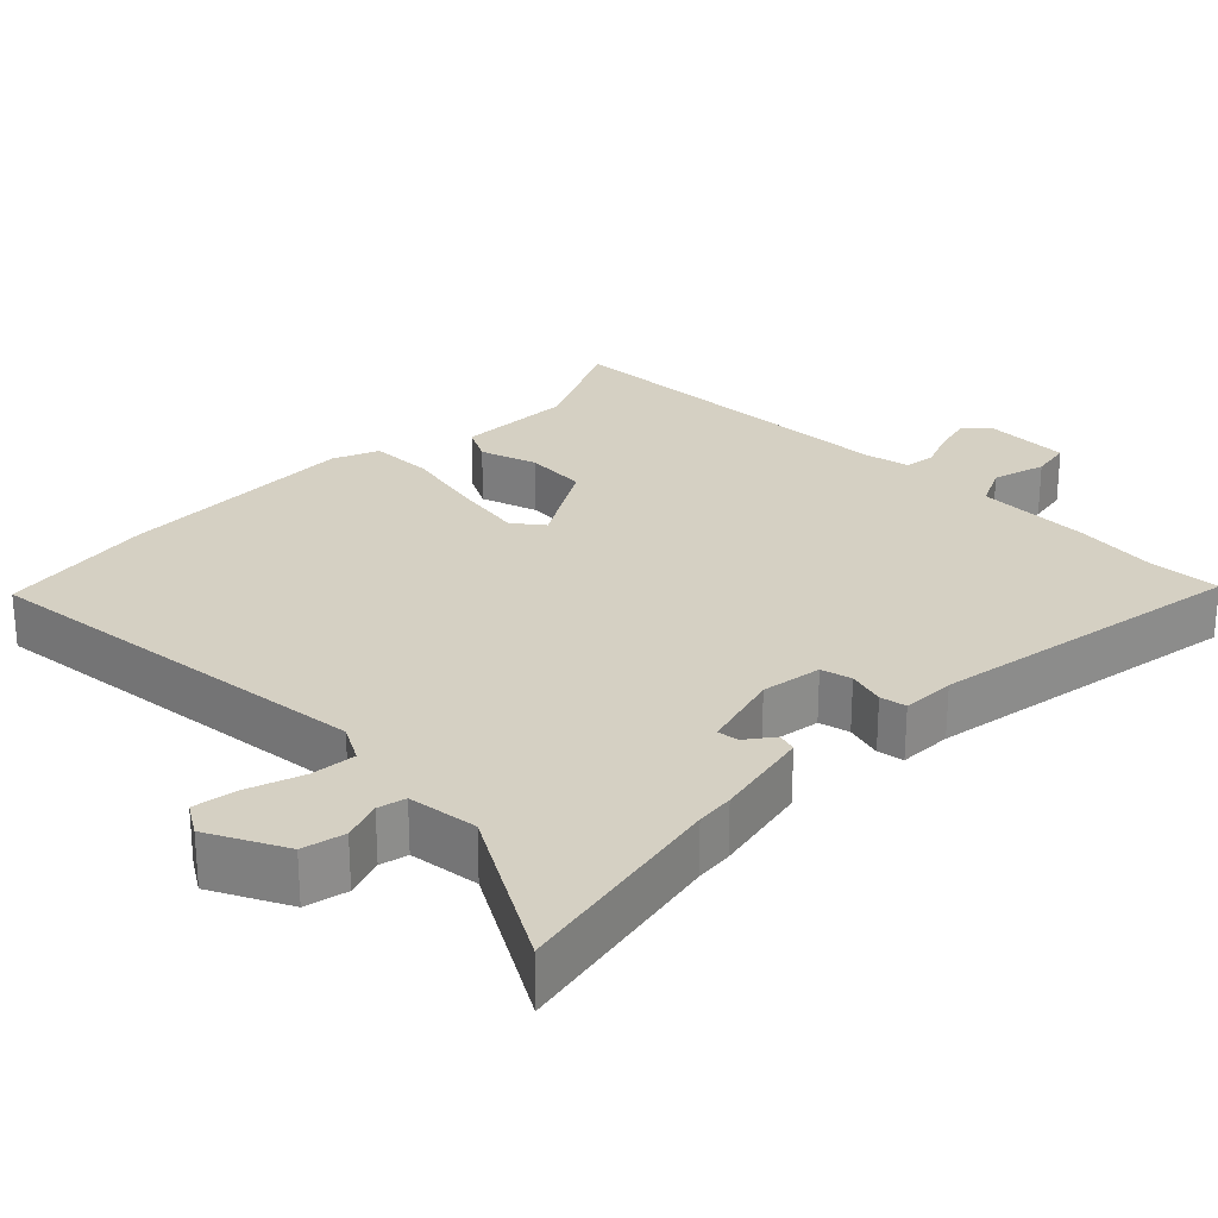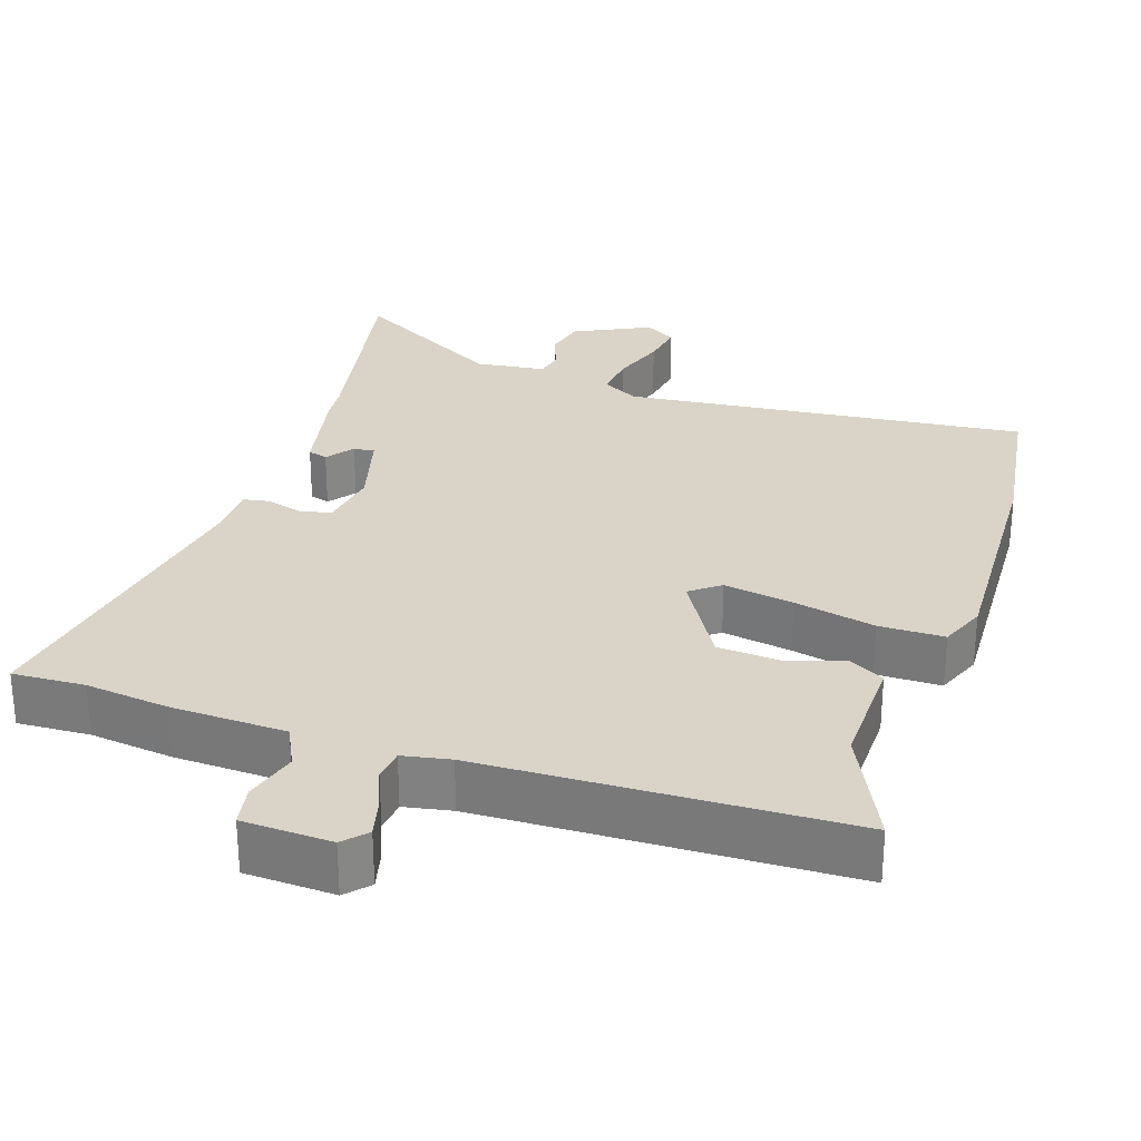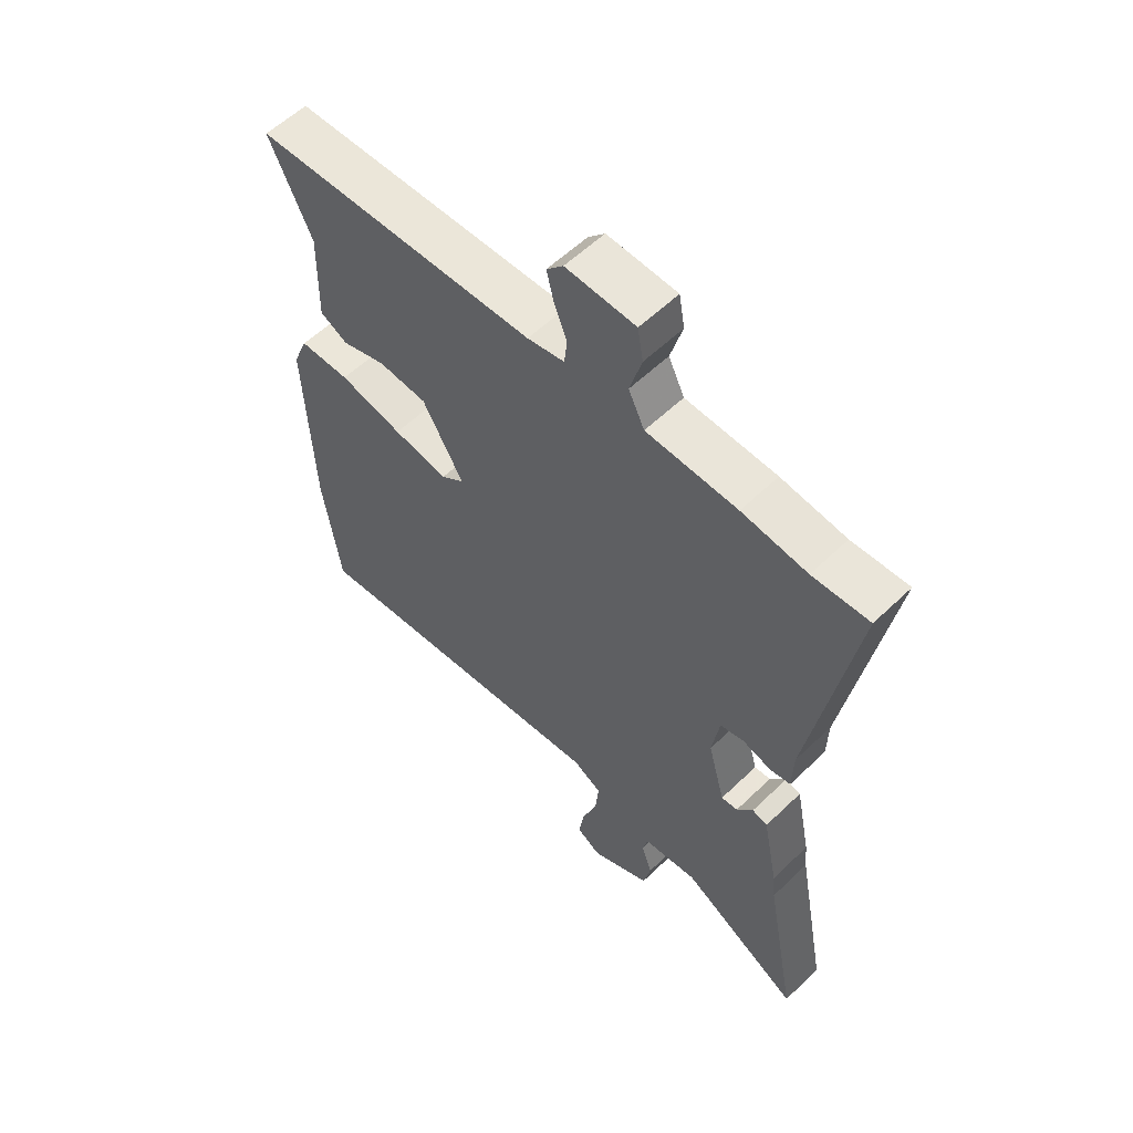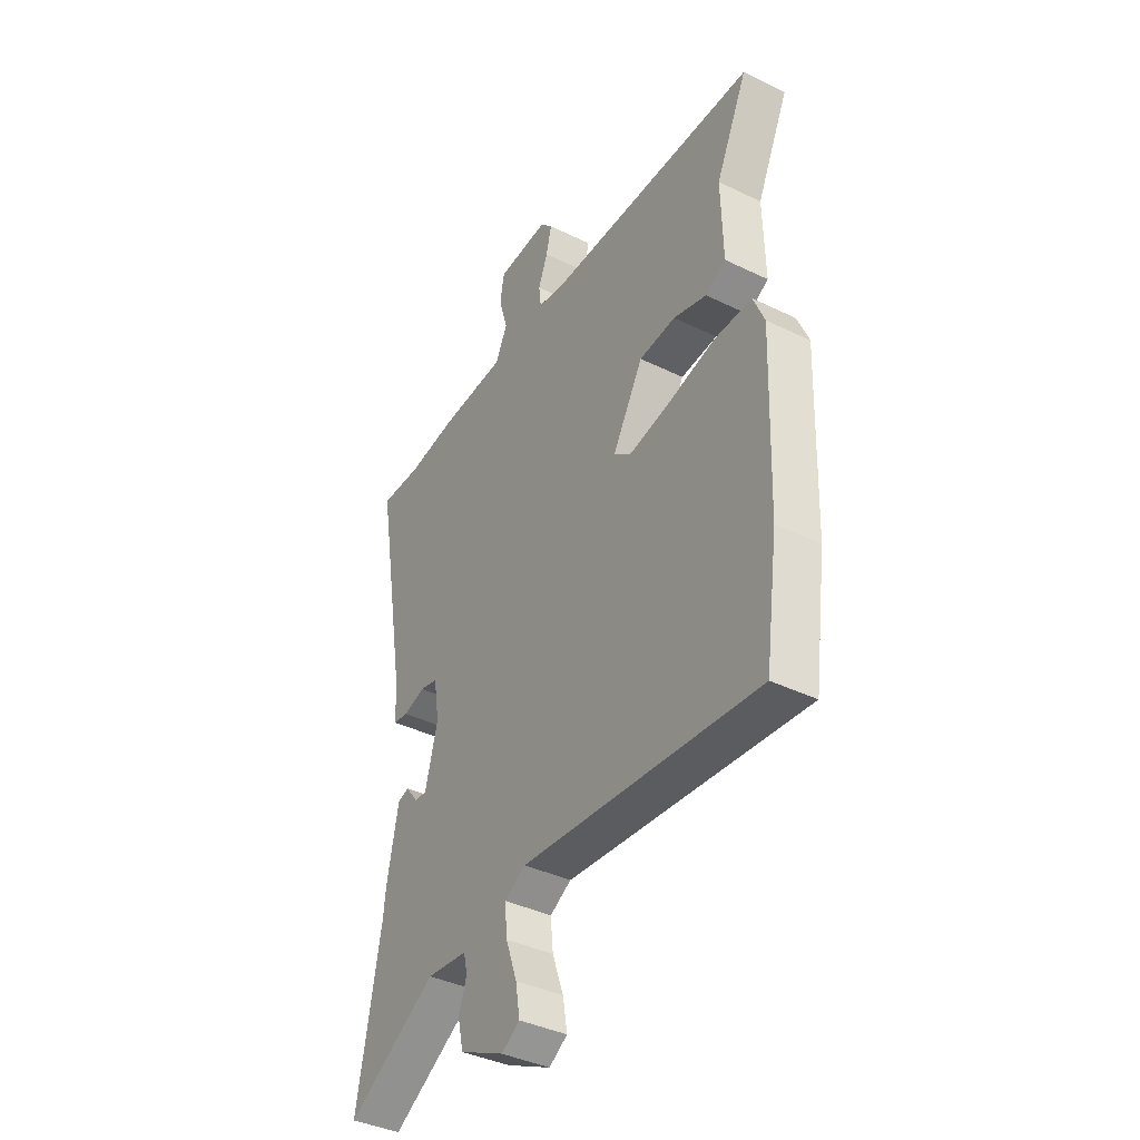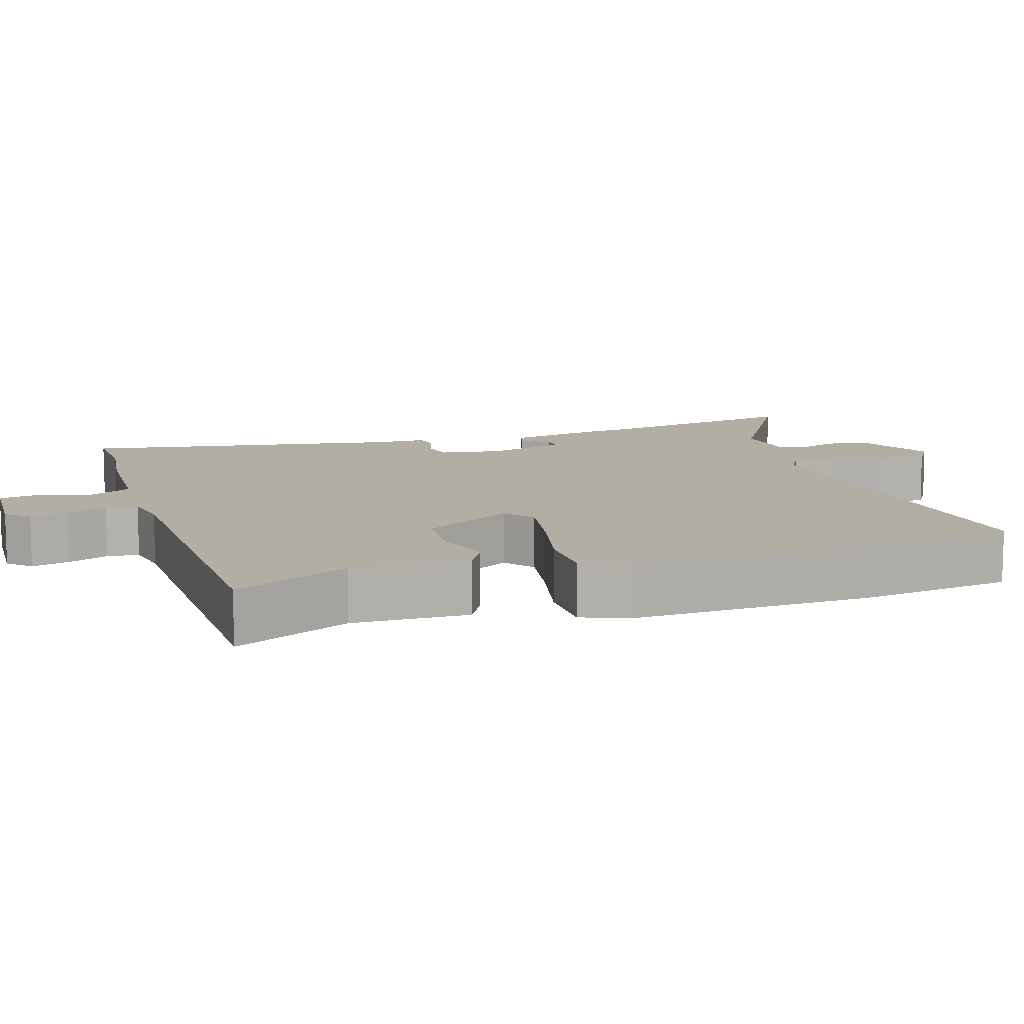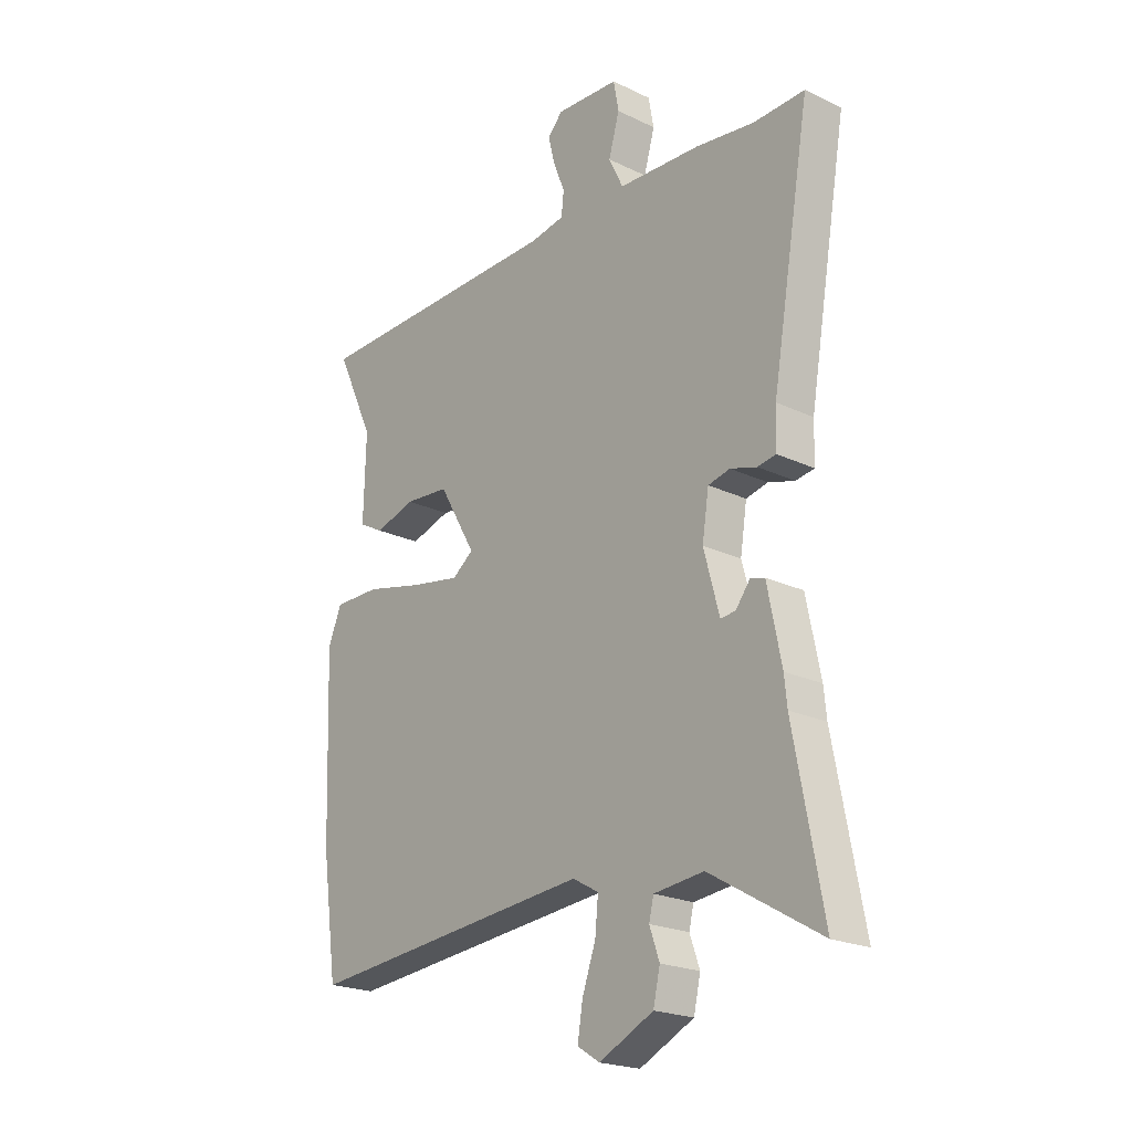
<metadata>
{"format":"obj","ext":"obj","renderer":"f3d","projection":"perspective","resolution":1024,"background":"white","views":[{"elev":26.1,"azim":-135.7,"up":"+Y"},{"elev":28.5,"azim":18.0,"up":"+Y"},{"elev":57.5,"azim":-134.9,"up":"+Z"},{"elev":-39.4,"azim":58.8,"up":"+Z"},{"elev":11.0,"azim":72.1,"up":"+Y"},{"elev":-21.6,"azim":-130.1,"up":"+Z"}]}
</metadata>
<code>
v -0.546 0.07 0.502
v -0.447 0.07 0.498
v -0.333 0.07 0.513
v -0.174 0.07 0.52
v -0.146 0.07 0.578
v -0.167 0.07 0.651
v -0.157 0.07 0.707
v -0.035 0.07 0.713
v -0.006 0.07 0.682
v -0.019 0.07 0.629
v -0.041 0.07 0.573
v -0.036 0.07 0.529
v 0.029 0.07 0.517
v 0.526 0.07 0.506
v 0.452 0.07 0.347
v 0.456 0.07 0.187
v 0.408 0.07 0.161
v 0.33 0.07 0.185
v 0.244 0.07 0.178
v 0.172 0.07 0.054
v 0.213 0.07 0.023
v 0.309 0.07 0.04
v 0.421 0.07 0.066
v 0.51 0.07 0.066
v 0.536 0.07 0.003
v 0.524 0.07 -0.331
v 0.494 0.07 -0.545
v -0.062 0.07 -0.491
v -0.112 0.07 -0.519
v -0.106 0.07 -0.581
v -0.08 0.07 -0.655
v -0.07 0.07 -0.716
v -0.113 0.07 -0.743
v -0.218 0.07 -0.692
v -0.231 0.07 -0.634
v -0.212 0.07 -0.58
v -0.221 0.07 -0.542
v -0.317 0.07 -0.531
v -0.529 0.07 -0.655
v -0.473 0.07 -0.358
v -0.468 0.07 -0.306
v -0.441 0.07 -0.172
v -0.414 0.07 -0.164
v -0.386 0.07 -0.201
v -0.357 0.07 -0.204
v -0.327 0.07 -0.093
v -0.34 0.07 -0.01
v -0.382 0.07 0
v -0.433 0.07 -0.015
v -0.469 0.07 -0.009
v -0.471 0.07 0.064
v -0.546 0 0.502
v -0.447 0 0.498
v -0.333 0 0.513
v -0.174 0 0.52
v -0.146 0 0.578
v -0.167 0 0.651
v -0.157 0 0.707
v -0.035 0 0.713
v -0.006 0 0.682
v -0.019 0 0.629
v -0.041 0 0.573
v -0.036 0 0.529
v 0.029 0 0.517
v 0.526 0 0.506
v 0.452 0 0.347
v 0.456 0 0.187
v 0.408 0 0.161
v 0.33 0 0.185
v 0.244 0 0.178
v 0.172 0 0.054
v 0.213 0 0.023
v 0.309 0 0.04
v 0.421 0 0.066
v 0.51 0 0.066
v 0.536 0 0.003
v 0.524 0 -0.331
v 0.494 0 -0.545
v -0.062 0 -0.491
v -0.112 0 -0.519
v -0.106 0 -0.581
v -0.08 0 -0.655
v -0.07 0 -0.716
v -0.113 0 -0.743
v -0.218 0 -0.692
v -0.231 0 -0.634
v -0.212 0 -0.58
v -0.221 0 -0.542
v -0.317 0 -0.531
v -0.529 0 -0.655
v -0.473 0 -0.358
v -0.468 0 -0.306
v -0.441 0 -0.172
v -0.414 0 -0.164
v -0.386 0 -0.201
v -0.357 0 -0.204
v -0.327 0 -0.093
v -0.34 0 -0.01
v -0.382 0 0
v -0.433 0 -0.015
v -0.469 0 -0.009
v -0.471 0 0.064
f 48 49 50 51
f 51 1 2
f 48 51 2
f 47 48 2
f 42 43 44
f 41 42 44
f 40 41 44
f 40 44 45
f 39 40 45
f 38 39 45
f 37 38 45 46
f 34 35 36
f 33 34 36
f 32 33 36
f 31 32 36
f 30 31 36
f 37 46 47
f 36 37 47
f 30 36 47
f 29 30 47
f 26 27 28
f 25 26 28
f 24 25 28
f 23 24 28
f 22 23 28
f 21 22 28 29
f 15 16 17 18
f 15 18 19
f 14 15 19
f 13 14 19
f 12 13 19 20
f 9 10 11
f 8 9 11
f 7 8 11
f 6 7 11
f 5 6 11
f 4 5 11 12
f 2 3 4
f 47 2 4
f 29 47 4
f 20 21 29
f 4 12 20 29
f 102 101 100 99
f 53 52 102
f 53 102 99
f 53 99 98
f 95 94 93
f 95 93 92
f 95 92 91
f 96 95 91
f 96 91 90
f 96 90 89
f 97 96 89 88
f 87 86 85
f 87 85 84
f 87 84 83
f 87 83 82
f 87 82 81
f 98 97 88
f 98 88 87
f 98 87 81
f 98 81 80
f 79 78 77
f 79 77 76
f 79 76 75
f 79 75 74
f 79 74 73
f 80 79 73 72
f 69 68 67 66
f 70 69 66
f 70 66 65
f 70 65 64
f 71 70 64 63
f 62 61 60
f 62 60 59
f 62 59 58
f 62 58 57
f 62 57 56
f 63 62 56 55
f 55 54 53
f 55 53 98
f 55 98 80
f 80 72 71
f 80 71 63 55
f 1 52 53 2
f 2 53 54 3
f 3 54 55 4
f 4 55 56 5
f 5 56 57 6
f 6 57 58 7
f 7 58 59 8
f 8 59 60 9
f 9 60 61 10
f 10 61 62 11
f 11 62 63 12
f 12 63 64 13
f 13 64 65 14
f 14 65 66 15
f 15 66 67 16
f 16 67 68 17
f 17 68 69 18
f 18 69 70 19
f 19 70 71 20
f 20 71 72 21
f 21 72 73 22
f 22 73 74 23
f 23 74 75 24
f 24 75 76 25
f 25 76 77 26
f 26 77 78 27
f 27 78 79 28
f 28 79 80 29
f 29 80 81 30
f 30 81 82 31
f 31 82 83 32
f 32 83 84 33
f 33 84 85 34
f 34 85 86 35
f 35 86 87 36
f 36 87 88 37
f 37 88 89 38
f 38 89 90 39
f 39 90 91 40
f 40 91 92 41
f 41 92 93 42
f 42 93 94 43
f 43 94 95 44
f 44 95 96 45
f 45 96 97 46
f 46 97 98 47
f 47 98 99 48
f 48 99 100 49
f 49 100 101 50
f 50 101 102 51
f 51 102 52 1

</code>
